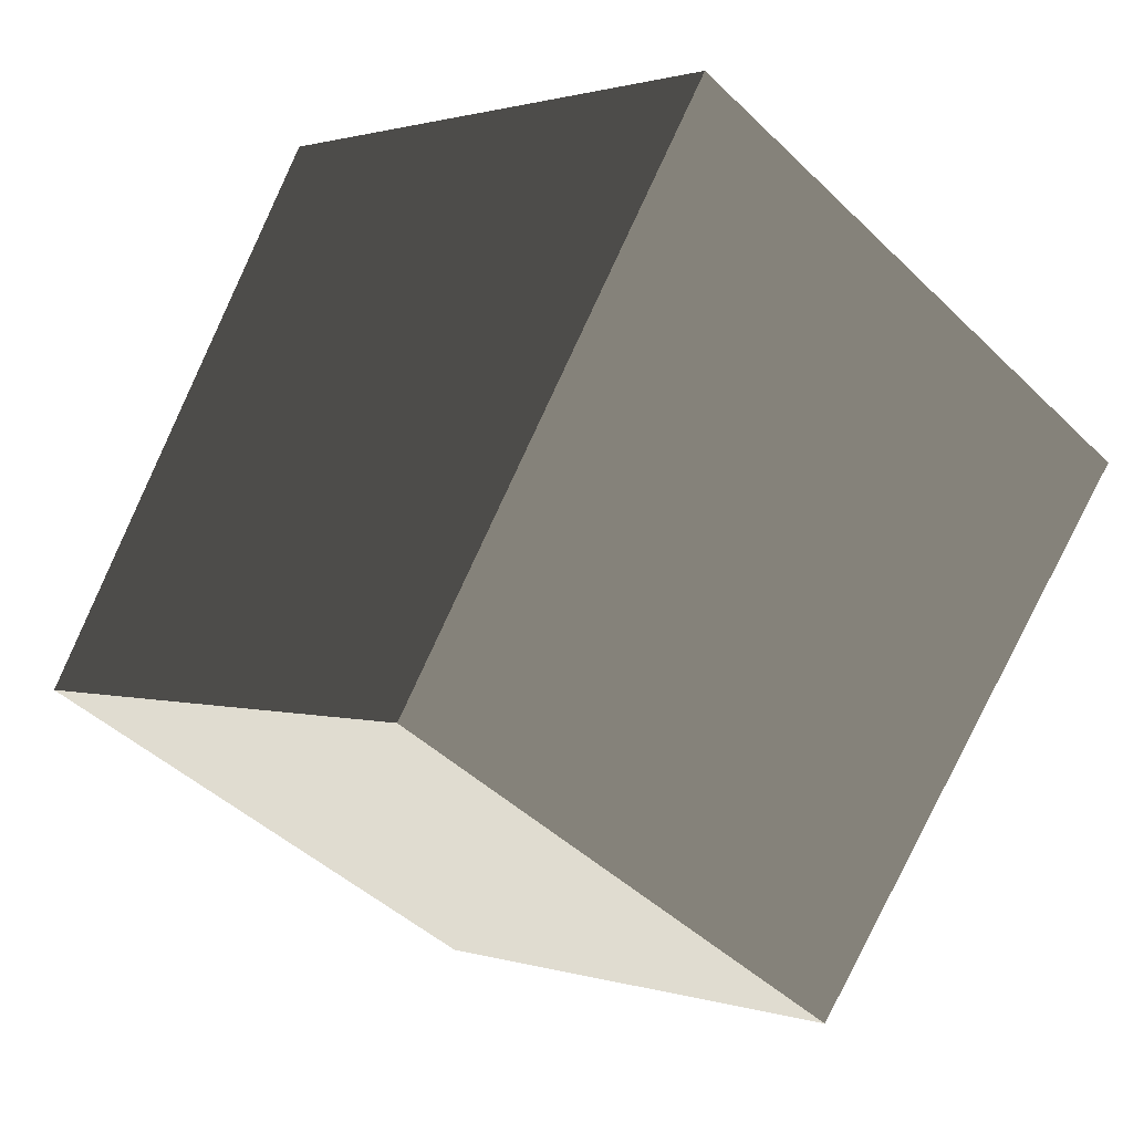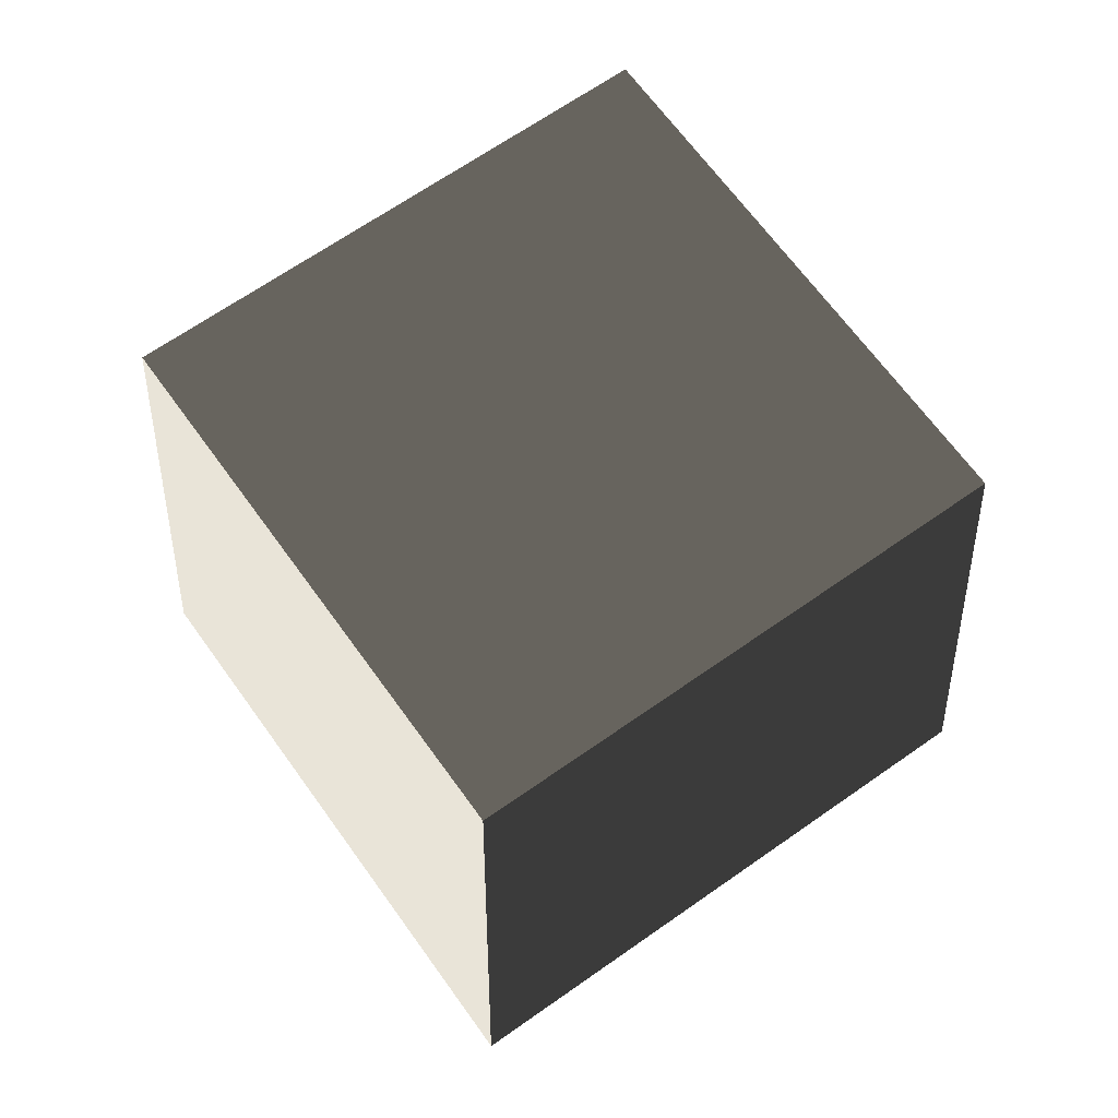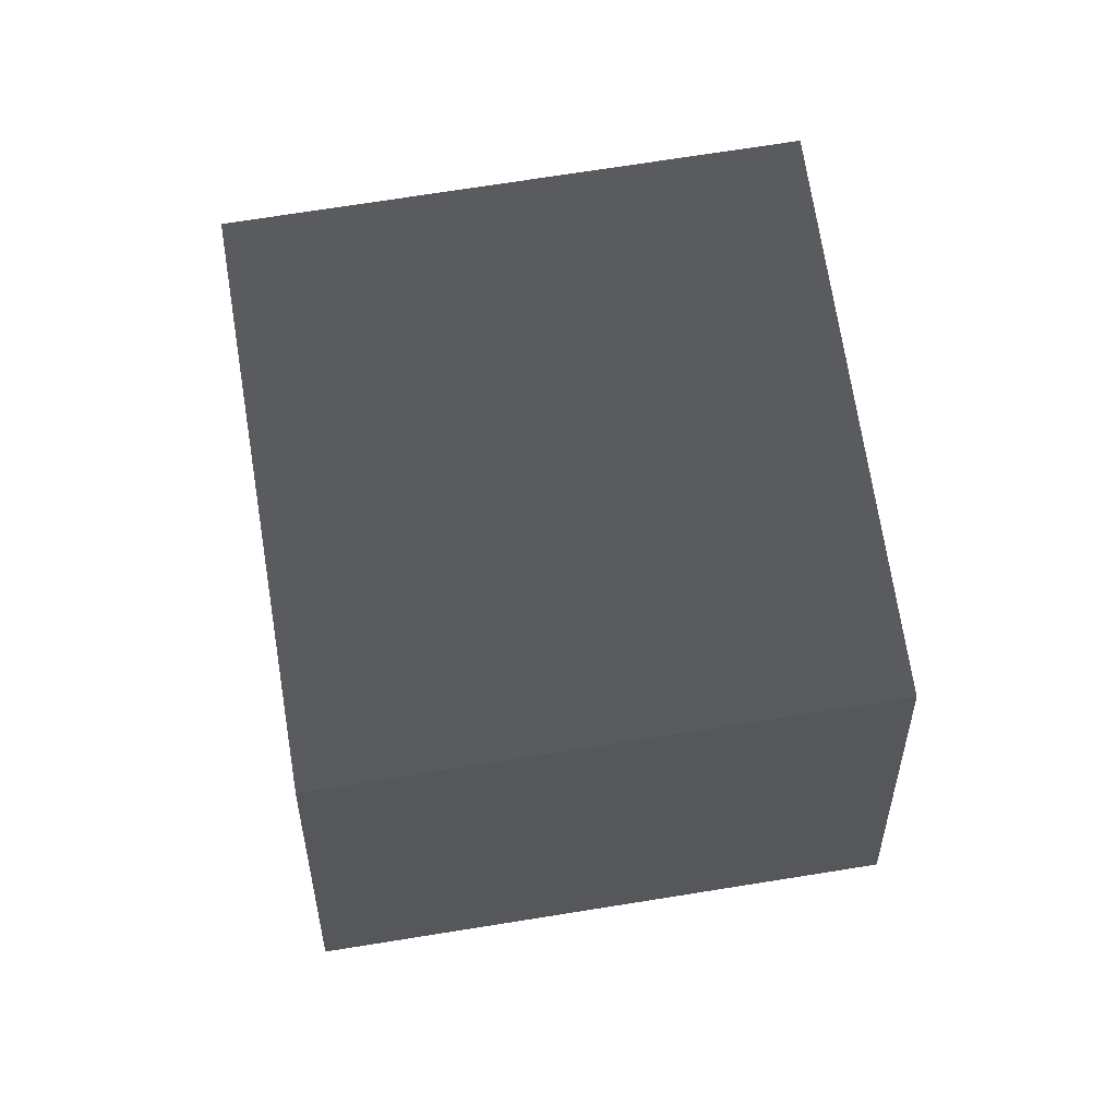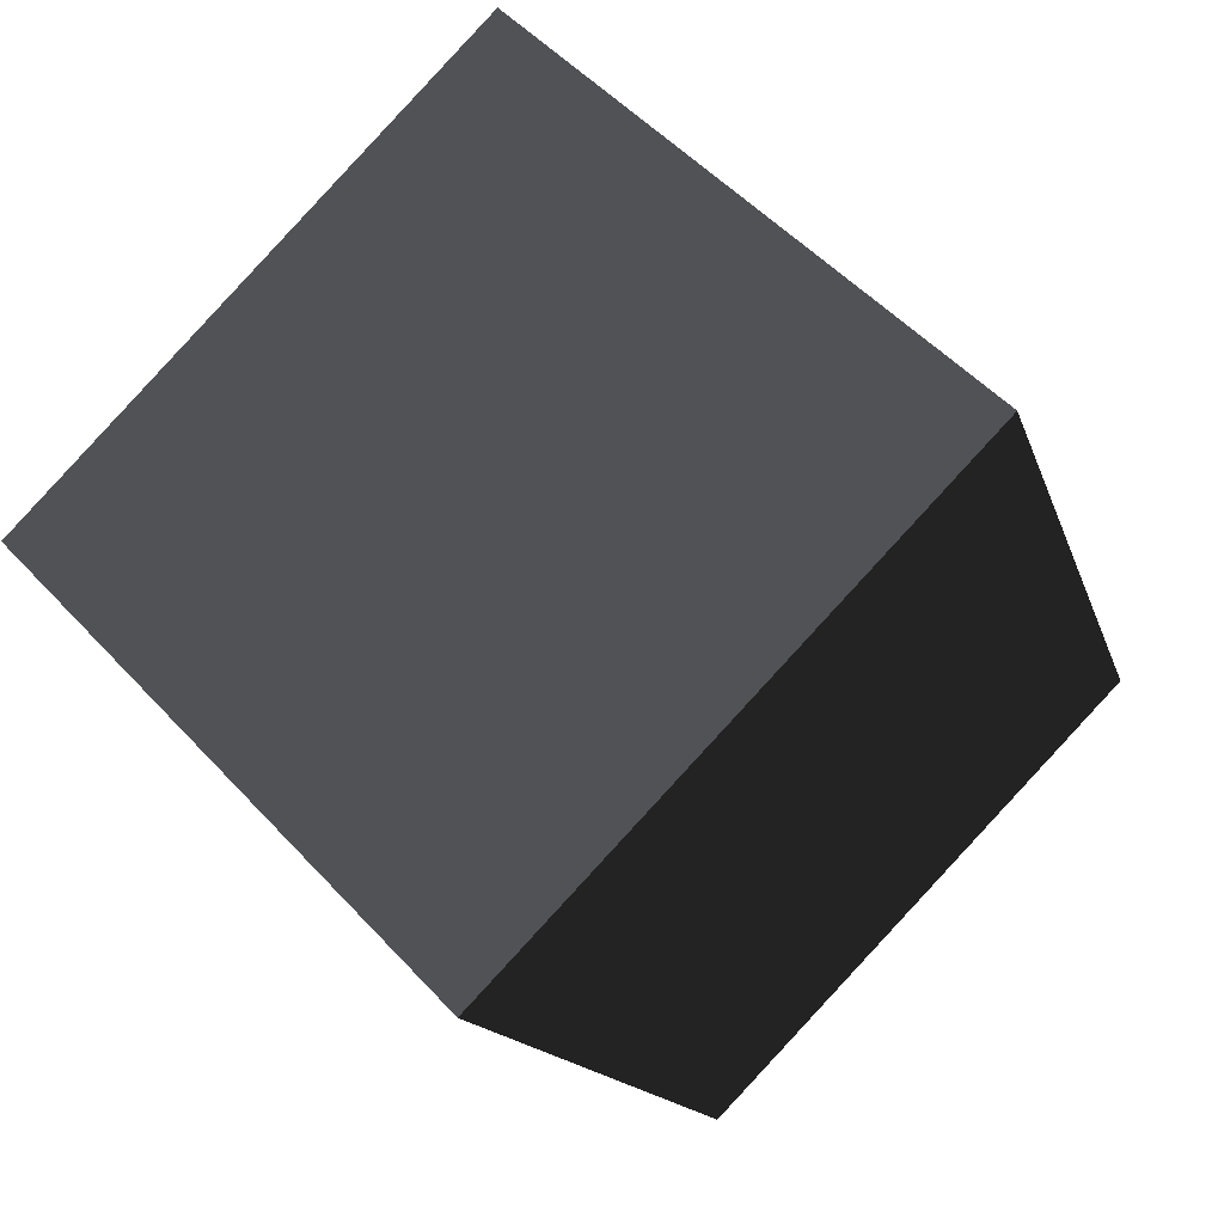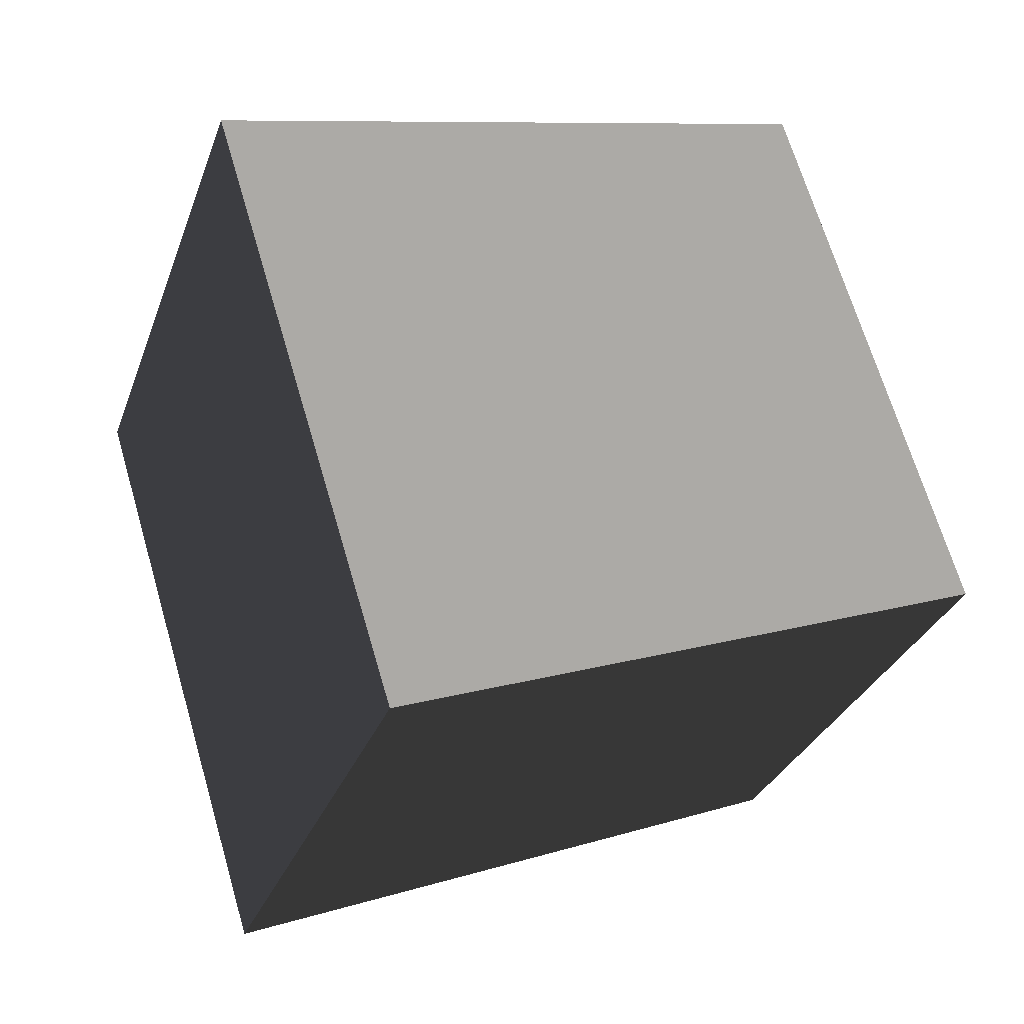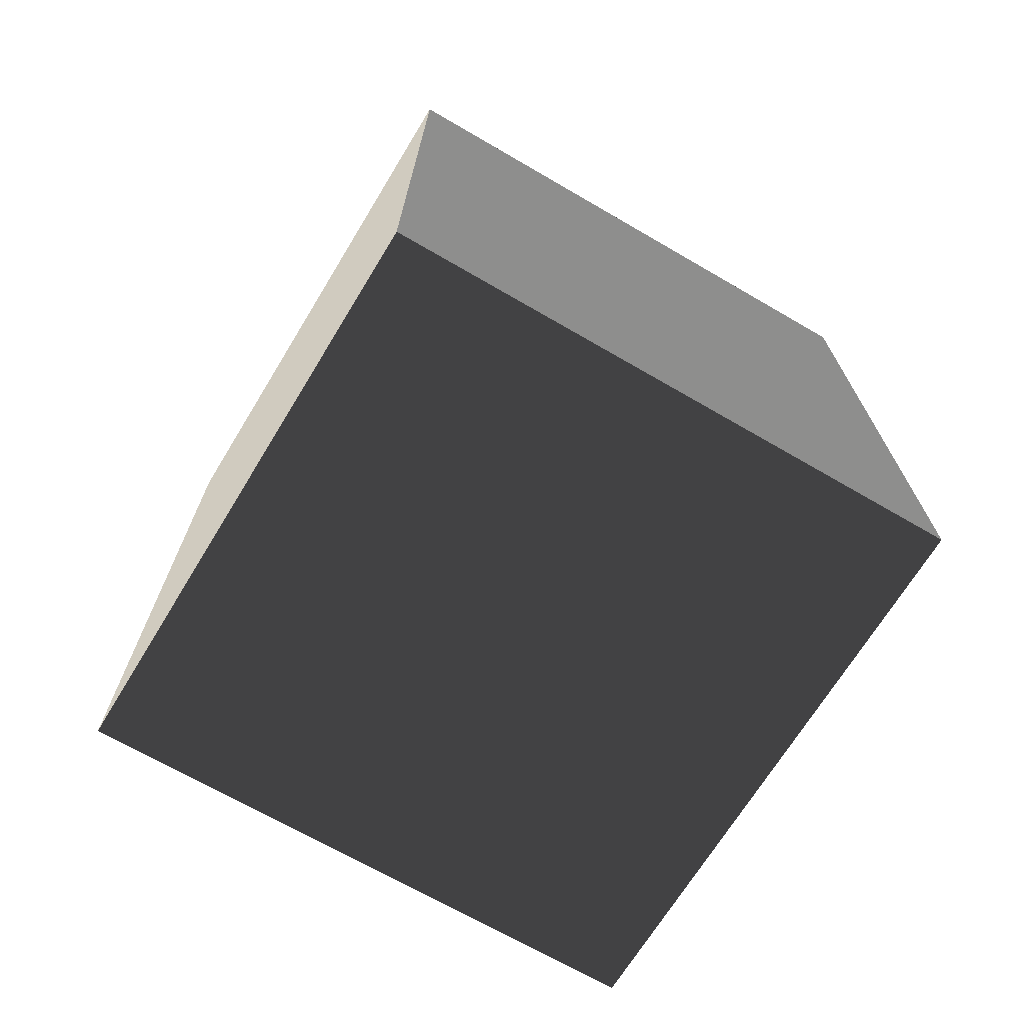
<metadata>
{"format":"obj","ext":"obj","renderer":"f3d","projection":"perspective","resolution":1024,"background":"white","views":[{"elev":69.6,"azim":24.1,"up":"+Y"},{"elev":65.5,"azim":10.8,"up":"+Z"},{"elev":71.8,"azim":-142.8,"up":"+Z"},{"elev":-21.3,"azim":-159.9,"up":"+Y"},{"elev":17.8,"azim":-113.9,"up":"+Y"},{"elev":-66.0,"azim":105.5,"up":"+Z"}]}
</metadata>
<code>
v 0.01862 -0.8483 -0.6
v -0.8483 -0.01862 -0.6
v -0.7635 -0.01676 0.6
v 0.01676 -0.7635 0.6
v -0.8483 -0.01862 -0.6
v -0.01862 0.8483 -0.6
v -0.01676 0.7635 0.6
v -0.7635 -0.01676 0.6
v -0.01862 0.8483 -0.6
v 0.8483 0.01862 -0.6
v 0.7635 0.01676 0.6
v -0.01676 0.7635 0.6
v 0.8483 0.01862 -0.6
v 0.01862 -0.8483 -0.6
v 0.01676 -0.7635 0.6
v 0.7635 0.01676 0.6
v -0.8483 -0.01862 -0.6
v 0.01862 -0.8483 -0.6
v 0.8483 0.01862 -0.6
v -0.01862 0.8483 -0.6
v -0.01676 0.7635 0.6
v 0.7635 0.01676 0.6
v 0.01676 -0.7635 0.6
v -0.7635 -0.01676 0.6
g BlockRock_(34)_810_10
f 1 3 2
f 1 4 3
f 5 7 6
f 5 8 7
f 9 11 10
f 9 12 11
f 13 15 14
f 13 16 15
f 17 19 18
f 17 20 19
f 21 23 22
f 21 24 23

</code>
